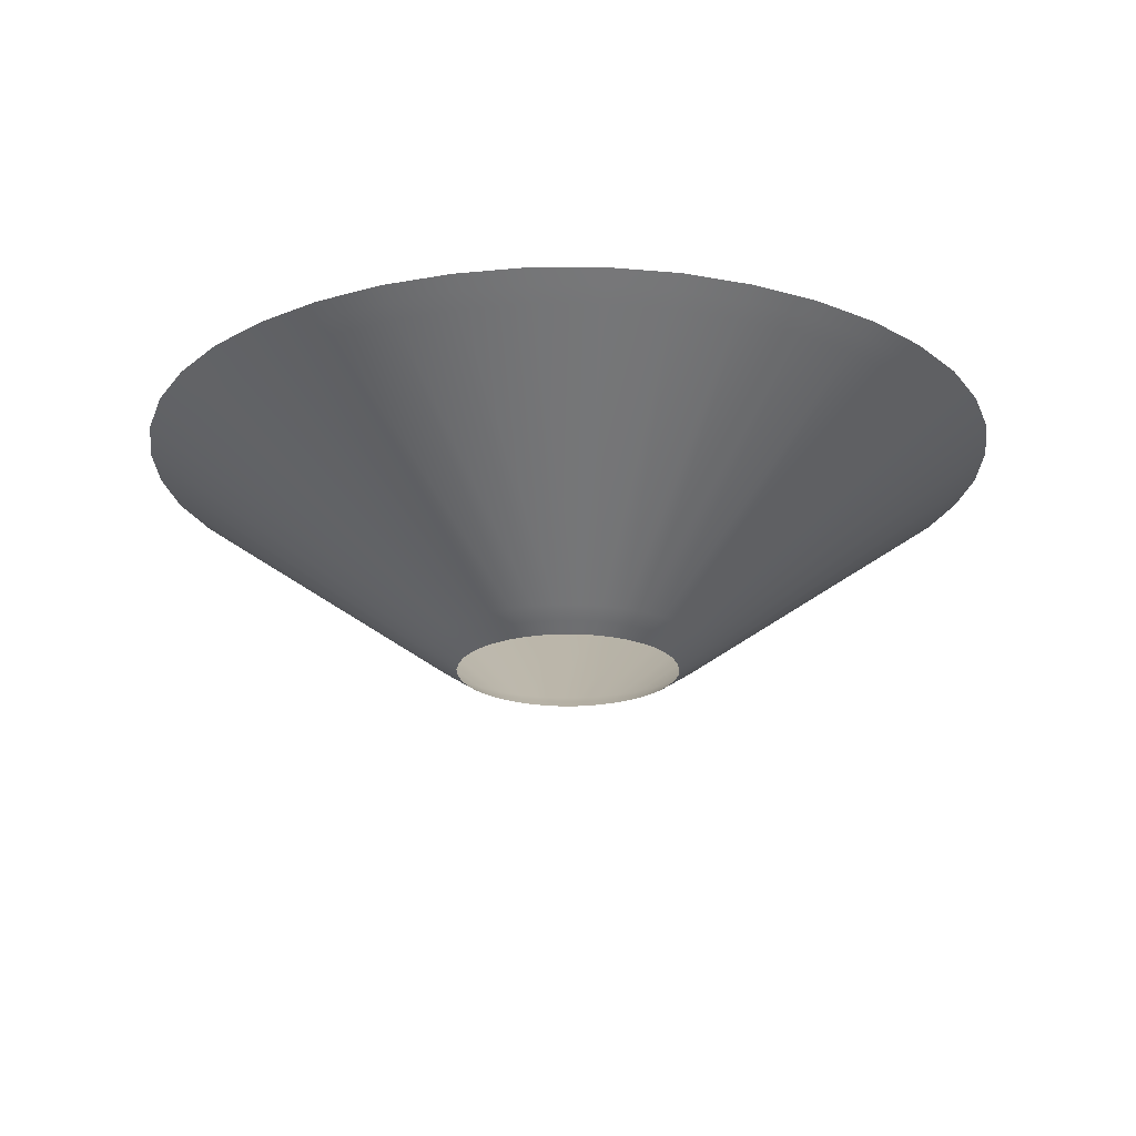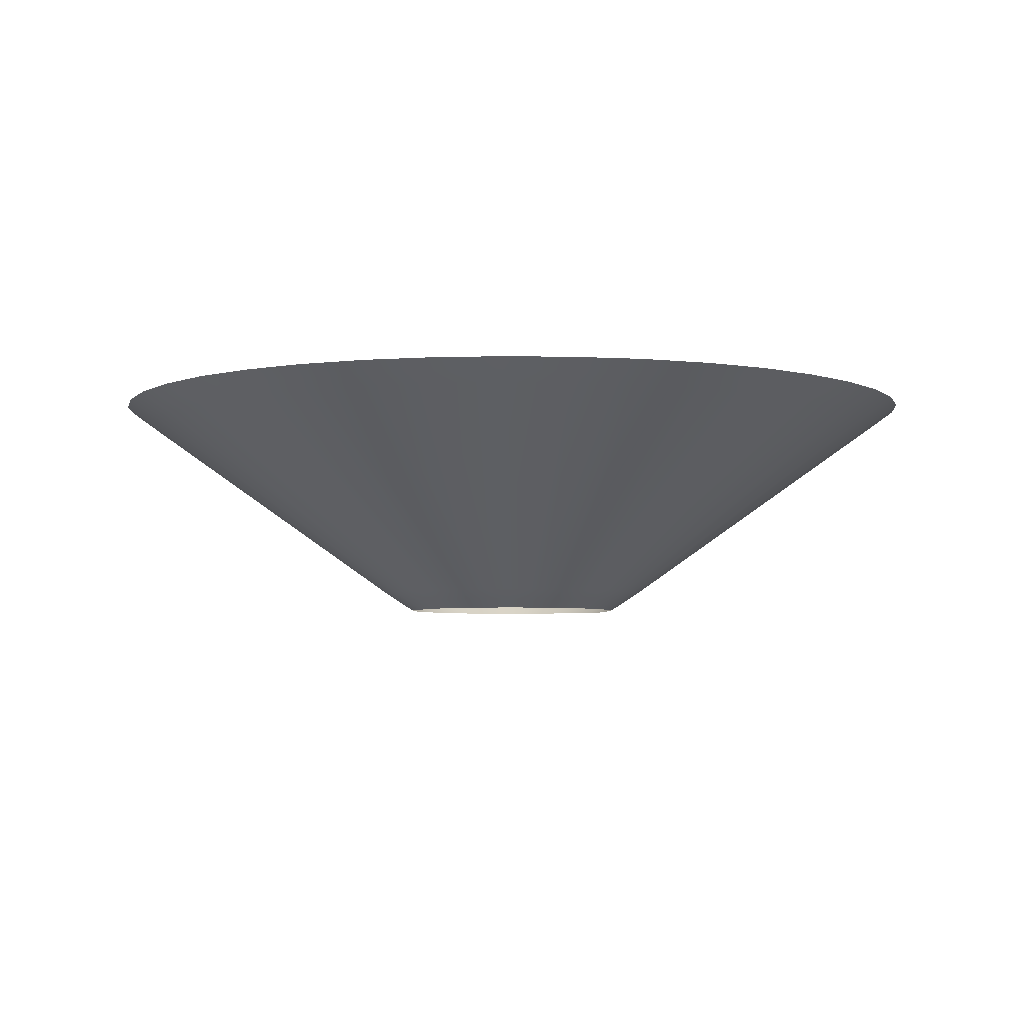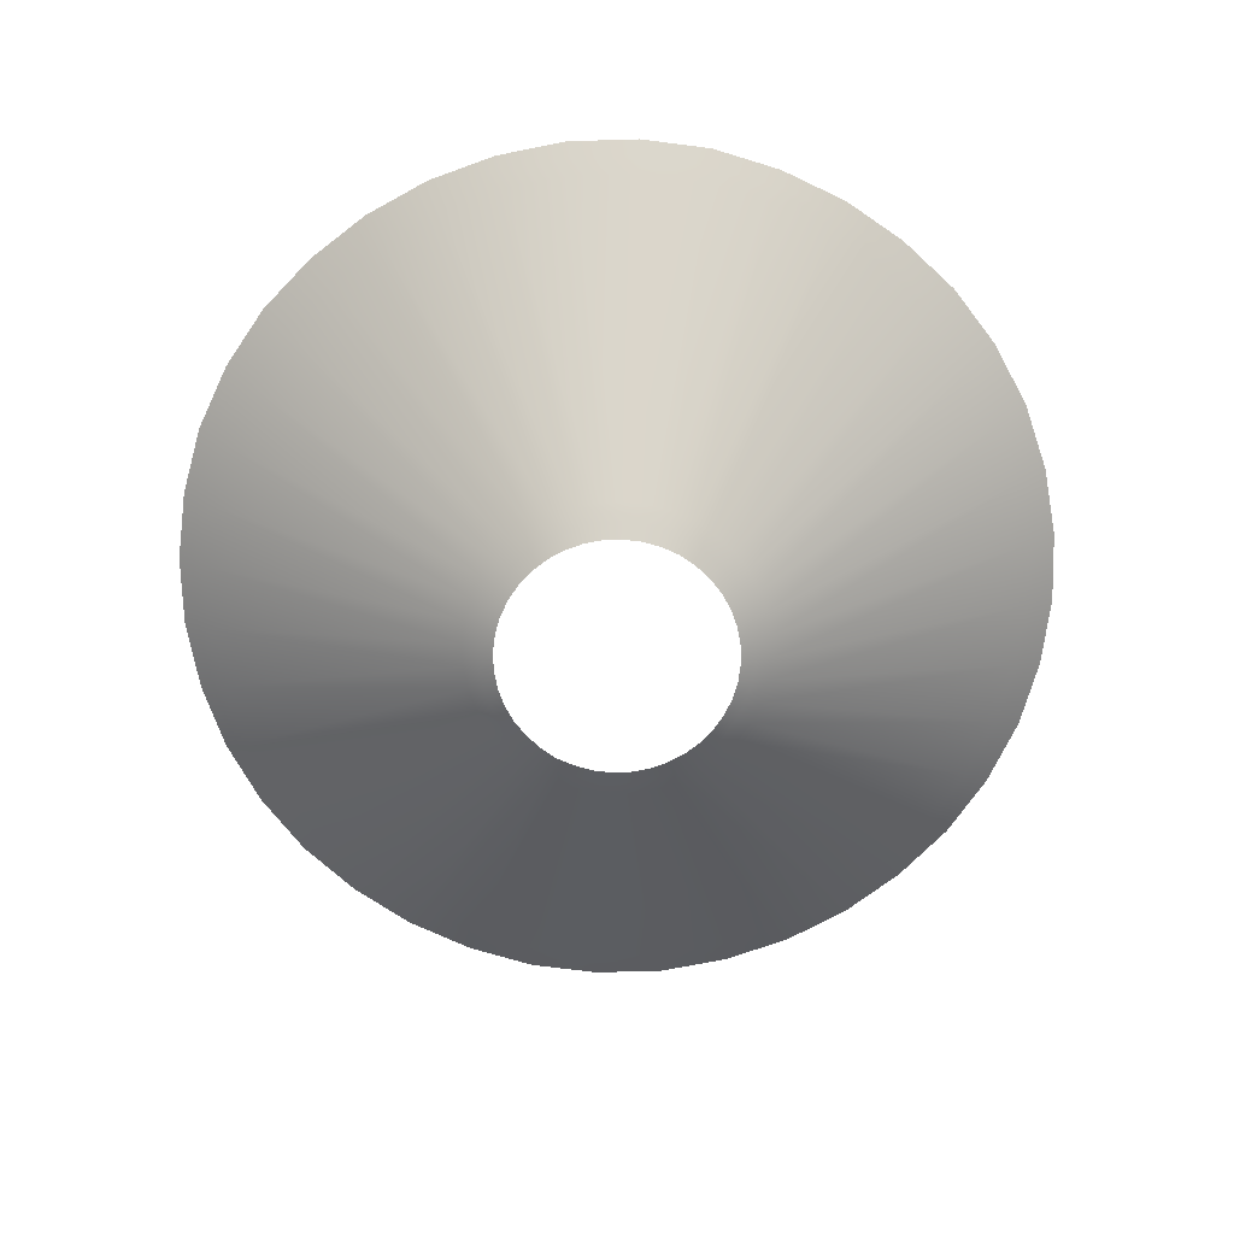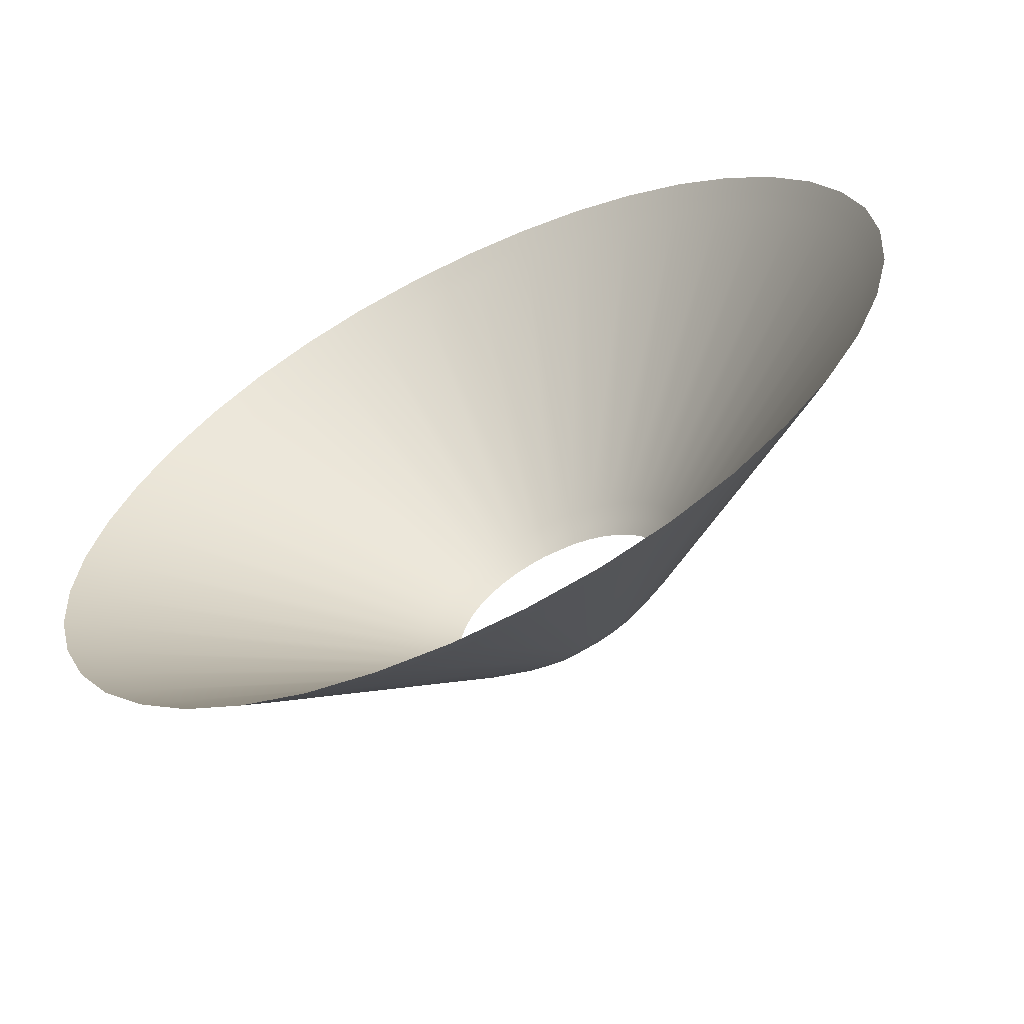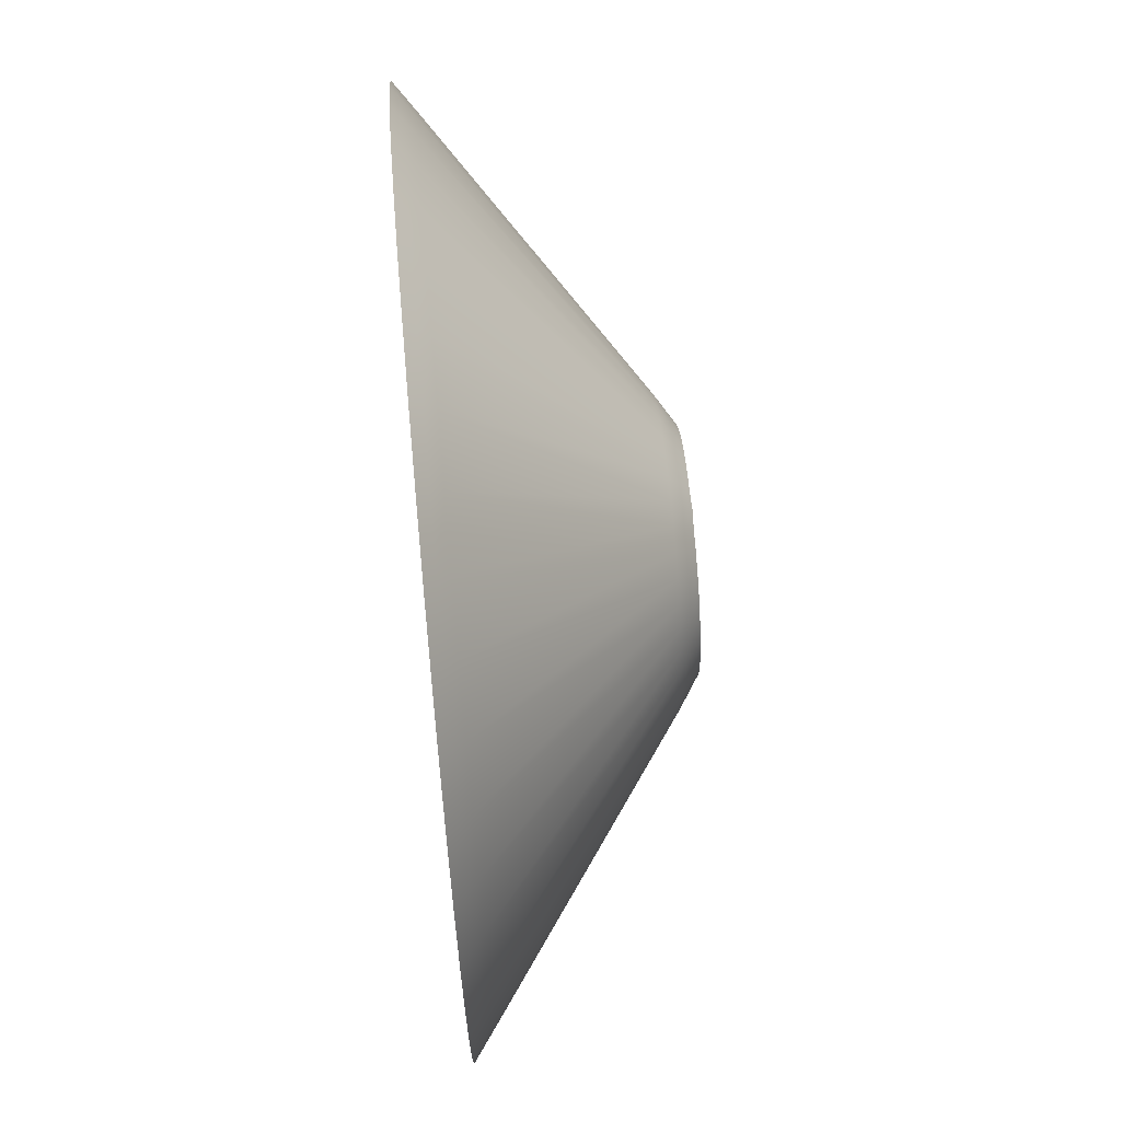
<metadata>
{"format":"obj","ext":"obj","renderer":"f3d","projection":"perspective","resolution":1024,"background":"white","views":[{"elev":-21.4,"azim":85.6,"up":"+Y"},{"elev":-4.5,"azim":64.2,"up":"+Y"},{"elev":-70.8,"azim":150.2,"up":"+Y"},{"elev":-63.0,"azim":-154.0,"up":"+Z"},{"elev":72.6,"azim":-95.1,"up":"+Z"}]}
</metadata>
<code>
g ENV_S09_Slime_Bowl_Plane_MO
v -5.573 -90.08 -224.5
v -7.65 -89.06 -222.7
v -7.65 -90.14 -224.3
v -5.314 -89 -222.9
v -3.546 -90.08 -225
v -7.65 -87.87 -220.8
v -3.035 -89.01 -223.4
v -1.618 -90.09 -225.8
v -5.029 -87.81 -221.1
v -7.65 -65.91 -189.9
v -0.8667 -89.02 -224.3
v 0.159 -90.09 -226.9
v -2.47 -87.82 -221.7
v -0.1815 -65.84 -190.5
v -7.616 -64.67 -188.2
v 1.131 -89.01 -225.6
v 1.742 -90.08 -228.3
v -0.03681 -87.83 -222.7
v 0.08019 -64.63 -188.8
v -7.568 -63.4 -186.6
v 0.3408 -63.41 -187.2
v 7.106 -65.85 -192.2
v 7.639 -64.63 -190.6
v 8.171 -63.4 -189
v 2.911 -89.01 -227.1
v 3.093 -90.08 -229.8
v 2.206 -87.83 -224.1
v 14.04 -65.88 -195.1
v 14.82 -64.65 -193.6
v 15.59 -63.41 -192
v 4.431 -89 -228.9
v 4.182 -90.08 -231.6
v 4.203 -87.82 -225.8
v 20.42 -65.87 -199
v 21.43 -64.64 -197.6
v 22.44 -63.41 -196.2
v 5.655 -89 -230.9
v 4.981 -90.08 -233.5
v 5.909 -87.82 -227.8
v 26.11 -65.85 -203.9
v 27.31 -64.63 -202.7
v 28.5 -63.41 -201.5
v 6.554 -89.01 -233
v 5.471 -90.09 -235.6
v 7.283 -87.81 -230
v 30.97 -65.84 -209.6
v 32.33 -64.63 -208.6
v 33.68 -63.41 -207.6
v 7.104 -89.01 -235.3
v 5.626 -90.1 -237.7
v 8.291 -87.82 -232.5
v 34.89 -65.84 -216
v 36.38 -64.63 -215.2
v 37.87 -63.41 -214.5
v 7.279 -89.03 -237.7
v 5.471 -90.09 -239.7
v 8.909 -87.82 -235
v 37.76 -65.84 -222.9
v 39.36 -64.63 -222.4
v 40.95 -63.41 -221.9
v 7.104 -89.01 -240
v 4.981 -90.08 -241.8
v 9.104 -87.84 -237.7
v 39.52 -65.86 -230.2
v 41.22 -64.63 -229.9
v 42.92 -63.41 -229.6
v 6.554 -89.01 -242.3
v 4.182 -90.08 -243.7
v 8.909 -87.82 -240.3
v 40.13 -65.88 -237.7
v 41.84 -64.65 -237.7
v 43.55 -63.41 -237.7
v 5.655 -89 -244.4
v 3.093 -90.08 -245.5
v 8.291 -87.82 -242.8
v 39.52 -65.86 -245.1
v 41.22 -64.63 -245.4
v 42.92 -63.41 -245.7
v 4.431 -89 -246.4
v 1.742 -90.08 -247
v 7.283 -87.81 -245.3
v 37.76 -65.84 -252.4
v 39.36 -64.63 -252.9
v 40.95 -63.41 -253.4
v 2.911 -89.01 -248.2
v 0.159 -90.09 -248.4
v 5.909 -87.82 -247.5
v 34.89 -65.84 -259.3
v 36.38 -64.63 -260.1
v 37.87 -63.41 -260.8
v 1.131 -89.01 -249.7
v -1.618 -90.09 -249.5
v 4.203 -87.82 -249.5
v 30.97 -65.84 -265.7
v 32.33 -64.63 -266.7
v 33.68 -63.41 -267.7
v -0.8667 -89.02 -251
v -3.545 -90.09 -250.3
v 2.206 -87.83 -251.2
v 26.11 -65.85 -271.4
v 27.31 -64.63 -272.6
v 28.5 -63.41 -273.8
v -3.034 -89.01 -251.9
v -5.573 -90.08 -250.8
v -0.03681 -87.83 -252.6
v 20.42 -65.87 -276.3
v 21.43 -64.64 -277.7
v 22.44 -63.41 -279.1
v -5.314 -89.01 -252.4
v -7.65 -90.14 -251
v -7.65 -89.06 -252.6
v -2.47 -87.82 -253.6
v 14.04 -65.88 -280.2
v 14.82 -64.65 -281.7
v 15.59 -63.41 -283.3
v -5.028 -87.82 -254.2
v -7.65 -87.87 -254.4
v 7.106 -65.85 -283.1
v 7.639 -64.63 -284.7
v 8.171 -63.4 -286.3
v -0.1815 -65.84 -284.8
v -7.65 -65.91 -285.4
v 0.08019 -64.63 -286.5
v 0.3408 -63.41 -288.1
v -7.684 -64.67 -287.1
v -7.732 -63.4 -288.7
v -9.728 -90.08 -250.8
v -7.65 -89.06 -252.6
v -7.65 -90.14 -251
v -9.986 -89.01 -252.4
v -11.75 -90.09 -250.3
v -7.65 -87.87 -254.4
v -12.27 -89.01 -251.9
v -13.68 -90.09 -249.5
v -10.27 -87.82 -254.2
v -7.65 -65.91 -285.4
v -14.43 -89.02 -251
v -15.46 -90.09 -248.4
v -12.83 -87.82 -253.6
v -15.12 -65.84 -284.8
v -7.684 -64.67 -287.1
v -16.43 -89.01 -249.7
v -17.04 -90.08 -247
v -15.26 -87.83 -252.6
v -15.38 -64.63 -286.5
v -7.732 -63.4 -288.7
v -15.64 -63.41 -288.1
v -22.41 -65.85 -283.1
v -22.94 -64.63 -284.7
v -23.47 -63.4 -286.3
v -18.21 -89.01 -248.2
v -18.39 -90.08 -245.5
v -17.51 -87.83 -251.2
v -29.34 -65.88 -280.2
v -30.12 -64.65 -281.7
v -30.89 -63.41 -283.3
v -19.73 -89 -246.4
v -19.48 -90.08 -243.7
v -19.5 -87.82 -249.5
v -35.72 -65.87 -276.3
v -36.73 -64.64 -277.7
v -37.74 -63.41 -279.1
v -20.96 -89 -244.4
v -20.28 -90.09 -241.8
v -21.21 -87.82 -247.5
v -41.41 -65.85 -271.4
v -42.61 -64.63 -272.6
v -43.8 -63.41 -273.8
v -21.86 -89.01 -242.3
v -20.78 -90.1 -239.7
v -22.58 -87.81 -245.3
v -46.27 -65.84 -265.7
v -47.63 -64.63 -266.7
v -48.98 -63.41 -267.7
v -22.41 -89.02 -240
v -20.93 -90.1 -237.6
v -23.59 -87.82 -242.8
v -50.19 -65.84 -259.3
v -51.68 -64.63 -260.1
v -53.17 -63.41 -260.8
v -22.58 -89.03 -237.6
v -20.77 -90.09 -235.6
v -24.21 -87.83 -240.3
v -53.06 -65.84 -252.4
v -54.66 -64.63 -252.9
v -56.25 -63.41 -253.4
v -22.4 -89.01 -235.3
v -20.28 -90.08 -233.5
v -24.4 -87.84 -237.6
v -54.82 -65.86 -245.1
v -56.52 -64.63 -245.4
v -58.22 -63.41 -245.7
v -21.85 -89.01 -233
v -19.48 -90.08 -231.6
v -24.21 -87.82 -235
v -55.43 -65.88 -237.6
v -57.14 -64.65 -237.6
v -58.85 -63.41 -237.6
v -58.22 -63.41 -229.6
v -20.96 -89 -230.9
v -18.39 -90.08 -229.8
v -23.59 -87.82 -232.5
v -54.82 -65.86 -230.2
v -56.52 -64.63 -229.9
v -19.73 -89 -228.9
v -17.04 -90.08 -228.3
v -22.58 -87.81 -230
v -53.06 -65.84 -222.9
v -54.66 -64.63 -222.4
v -56.25 -63.41 -221.9
v -18.21 -89.01 -227.1
v -15.46 -90.09 -226.9
v -21.21 -87.82 -227.8
v -50.19 -65.84 -216
v -51.68 -64.63 -215.2
v -53.17 -63.41 -214.5
v -16.43 -89.01 -225.6
v -13.68 -90.09 -225.8
v -19.5 -87.82 -225.8
v -46.27 -65.84 -209.6
v -47.63 -64.63 -208.6
v -48.98 -63.41 -207.6
v -14.43 -89.02 -224.3
v -11.75 -90.09 -225
v -17.51 -87.83 -224.1
v -41.41 -65.85 -203.9
v -42.61 -64.63 -202.7
v -43.8 -63.41 -201.5
v -12.27 -89.01 -223.4
v -9.728 -90.08 -224.5
v -15.26 -87.83 -222.7
v -35.72 -65.87 -199
v -36.73 -64.64 -197.6
v -37.74 -63.41 -196.2
v -9.986 -89.01 -222.9
v -7.65 -90.14 -224.3
v -7.65 -89.06 -222.7
v -12.83 -87.82 -221.7
v -29.34 -65.88 -195.1
v -30.12 -64.65 -193.6
v -30.89 -63.41 -192
v -10.27 -87.82 -221.1
v -7.65 -87.87 -220.8
v -22.41 -65.85 -192.2
v -22.94 -64.63 -190.6
v -23.47 -63.4 -189
v -15.12 -65.84 -190.5
v -7.65 -65.91 -189.9
v -15.38 -64.63 -188.8
v -15.64 -63.41 -187.2
v -7.616 -64.67 -188.2
v -7.568 -63.4 -186.6
g ENV_S09_Slime_Bowl_Plane_MO_0
f 3 2 1
f 2 4 1
f 1 4 5
f 2 6 4
f 4 7 5
f 5 7 8
f 6 9 4
f 4 9 7
f 6 10 9
f 7 11 8
f 8 11 12
f 9 13 7
f 7 13 11
f 10 14 9
f 9 14 13
f 10 15 14
f 11 16 12
f 12 16 17
f 13 18 11
f 11 18 16
f 15 19 14
f 15 20 19
f 20 21 19
f 14 22 13
f 14 19 22
f 13 22 18
f 19 21 23
f 19 23 22
f 21 24 23
f 16 25 17
f 17 25 26
f 18 27 16
f 16 27 25
f 22 28 18
f 22 23 28
f 18 28 27
f 23 24 29
f 23 29 28
f 24 30 29
f 25 31 26
f 26 31 32
f 27 33 25
f 25 33 31
f 28 34 27
f 28 29 34
f 27 34 33
f 29 30 35
f 29 35 34
f 30 36 35
f 31 37 32
f 32 37 38
f 33 39 31
f 31 39 37
f 34 40 33
f 34 35 40
f 33 40 39
f 35 36 41
f 35 41 40
f 36 42 41
f 37 43 38
f 38 43 44
f 39 45 37
f 37 45 43
f 40 46 39
f 40 41 46
f 39 46 45
f 41 42 47
f 41 47 46
f 42 48 47
f 43 49 44
f 44 49 50
f 45 51 43
f 43 51 49
f 46 52 45
f 46 47 52
f 45 52 51
f 47 48 53
f 47 53 52
f 48 54 53
f 49 55 50
f 50 55 56
f 51 57 49
f 49 57 55
f 52 58 51
f 52 53 58
f 51 58 57
f 53 54 59
f 53 59 58
f 54 60 59
f 55 61 56
f 56 61 62
f 57 63 55
f 55 63 61
f 58 64 57
f 58 59 64
f 57 64 63
f 59 60 65
f 59 65 64
f 60 66 65
f 61 67 62
f 62 67 68
f 63 69 61
f 61 69 67
f 64 70 63
f 64 65 70
f 63 70 69
f 65 66 71
f 65 71 70
f 66 72 71
f 67 73 68
f 68 73 74
f 69 75 67
f 67 75 73
f 70 76 69
f 70 71 76
f 69 76 75
f 71 72 77
f 71 77 76
f 72 78 77
f 73 79 74
f 74 79 80
f 75 81 73
f 73 81 79
f 76 82 75
f 76 77 82
f 75 82 81
f 77 78 83
f 77 83 82
f 78 84 83
f 79 85 80
f 80 85 86
f 81 87 79
f 79 87 85
f 82 88 81
f 82 83 88
f 81 88 87
f 83 84 89
f 83 89 88
f 84 90 89
f 85 91 86
f 86 91 92
f 87 93 85
f 85 93 91
f 88 94 87
f 88 89 94
f 87 94 93
f 89 90 95
f 89 95 94
f 90 96 95
f 91 97 92
f 92 97 98
f 93 99 91
f 91 99 97
f 94 100 93
f 94 95 100
f 93 100 99
f 95 96 101
f 95 101 100
f 96 102 101
f 97 103 98
f 98 103 104
f 99 105 97
f 97 105 103
f 100 106 99
f 100 101 106
f 99 106 105
f 101 102 107
f 101 107 106
f 102 108 107
f 103 109 104
f 104 109 110
f 109 111 110
f 105 112 103
f 103 112 109
f 106 113 105
f 106 107 113
f 105 113 112
f 107 108 114
f 107 114 113
f 108 115 114
f 109 116 111
f 112 116 109
f 116 117 111
f 113 118 112
f 113 114 118
f 112 118 116
f 114 115 119
f 114 119 118
f 115 120 119
f 116 121 117
f 118 121 116
f 118 119 121
f 121 122 117
f 119 120 123
f 119 123 121
f 121 123 122
f 120 124 123
f 123 125 122
f 123 124 125
f 124 126 125
f 129 128 127
f 128 130 127
f 127 130 131
f 128 132 130
f 130 133 131
f 131 133 134
f 132 135 130
f 130 135 133
f 132 136 135
f 133 137 134
f 134 137 138
f 135 139 133
f 133 139 137
f 136 140 135
f 135 140 139
f 136 141 140
f 137 142 138
f 138 142 143
f 139 144 137
f 137 144 142
f 141 145 140
f 141 146 145
f 146 147 145
f 140 148 139
f 140 145 148
f 139 148 144
f 145 147 149
f 145 149 148
f 147 150 149
f 142 151 143
f 143 151 152
f 144 153 142
f 142 153 151
f 148 154 144
f 148 149 154
f 144 154 153
f 149 150 155
f 149 155 154
f 150 156 155
f 151 157 152
f 152 157 158
f 153 159 151
f 151 159 157
f 154 160 153
f 154 155 160
f 153 160 159
f 155 156 161
f 155 161 160
f 156 162 161
f 157 163 158
f 158 163 164
f 159 165 157
f 157 165 163
f 160 166 159
f 160 161 166
f 159 166 165
f 161 162 167
f 161 167 166
f 162 168 167
f 163 169 164
f 164 169 170
f 165 171 163
f 163 171 169
f 166 172 165
f 166 167 172
f 165 172 171
f 167 168 173
f 167 173 172
f 168 174 173
f 169 175 170
f 170 175 176
f 171 177 169
f 169 177 175
f 172 178 171
f 172 173 178
f 171 178 177
f 173 174 179
f 173 179 178
f 174 180 179
f 175 181 176
f 182 176 181
f 177 183 175
f 175 183 181
f 178 184 177
f 178 179 184
f 177 184 183
f 179 180 185
f 179 185 184
f 180 186 185
f 187 182 181
f 182 187 188
f 183 189 181
f 187 181 189
f 184 190 183
f 184 185 190
f 183 190 189
f 185 186 191
f 185 191 190
f 186 192 191
f 187 193 188
f 188 193 194
f 195 187 189
f 187 195 193
f 190 196 189
f 190 191 196
f 195 189 196
f 191 192 197
f 191 197 196
f 192 198 197
f 197 198 199
f 193 200 194
f 194 200 201
f 195 202 193
f 193 202 200
f 203 195 196
f 203 196 197
f 195 203 202
f 204 197 199
f 204 203 197
f 200 205 201
f 201 205 206
f 202 207 200
f 200 207 205
f 203 208 202
f 203 204 208
f 202 208 207
f 204 199 209
f 204 209 208
f 199 210 209
f 205 211 206
f 206 211 212
f 207 213 205
f 205 213 211
f 208 214 207
f 208 209 214
f 207 214 213
f 209 210 215
f 209 215 214
f 210 216 215
f 211 217 212
f 212 217 218
f 213 219 211
f 211 219 217
f 214 220 213
f 214 215 220
f 213 220 219
f 215 216 221
f 215 221 220
f 216 222 221
f 217 223 218
f 218 223 224
f 219 225 217
f 217 225 223
f 220 226 219
f 220 221 226
f 219 226 225
f 221 222 227
f 221 227 226
f 222 228 227
f 223 229 224
f 224 229 230
f 225 231 223
f 223 231 229
f 226 232 225
f 226 227 232
f 225 232 231
f 227 228 233
f 227 233 232
f 228 234 233
f 229 235 230
f 230 235 236
f 235 237 236
f 231 238 229
f 229 238 235
f 232 239 231
f 232 233 239
f 231 239 238
f 233 234 240
f 233 240 239
f 234 241 240
f 235 242 237
f 238 242 235
f 242 243 237
f 239 244 238
f 239 240 244
f 238 244 242
f 240 241 245
f 240 245 244
f 241 246 245
f 242 247 243
f 244 247 242
f 244 245 247
f 247 248 243
f 245 246 249
f 245 249 247
f 247 249 248
f 246 250 249
f 249 251 248
f 249 250 251
f 250 252 251

</code>
